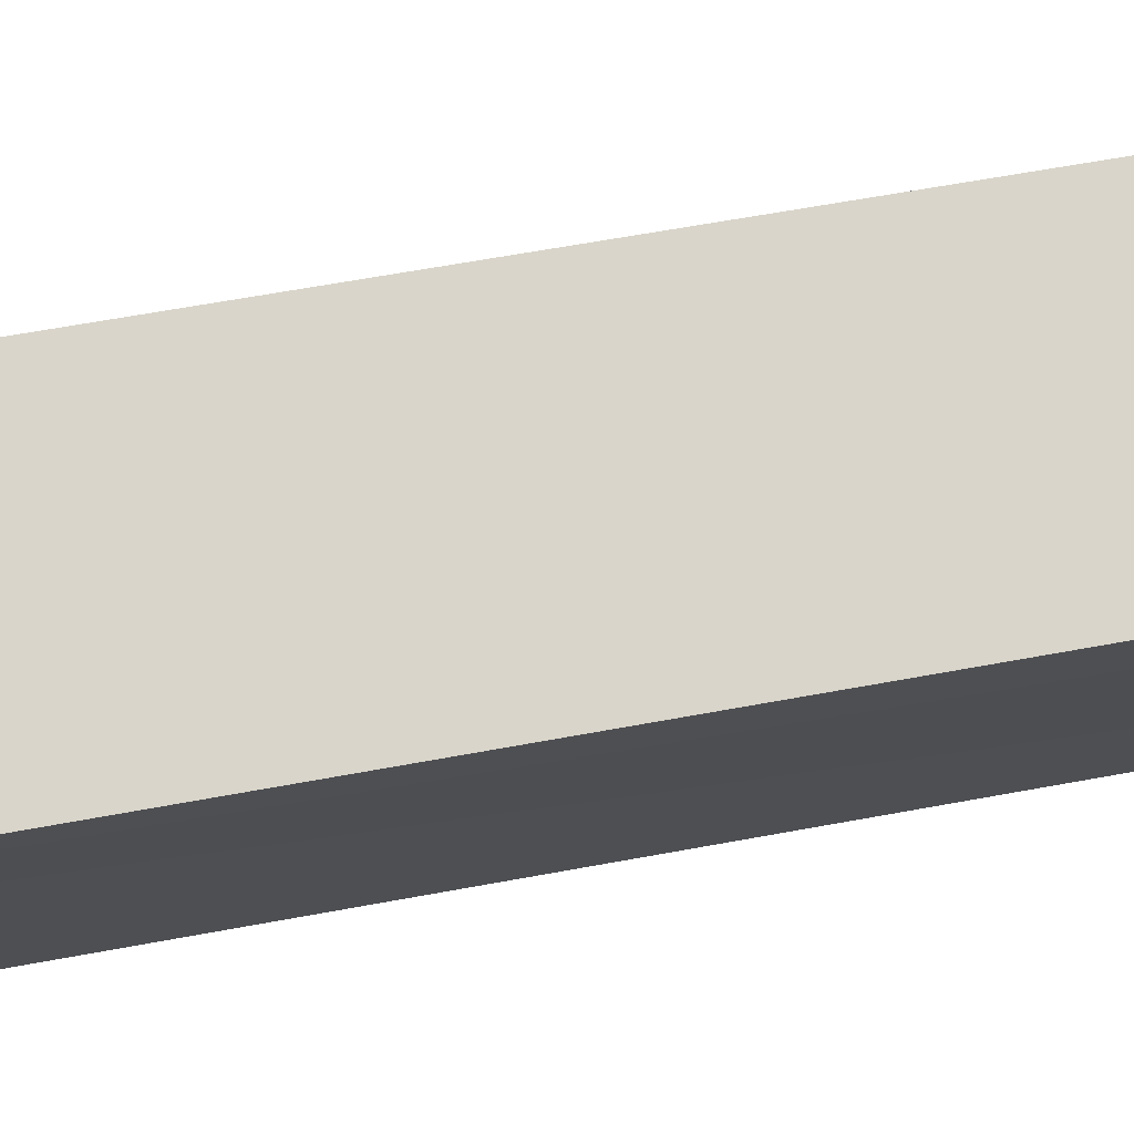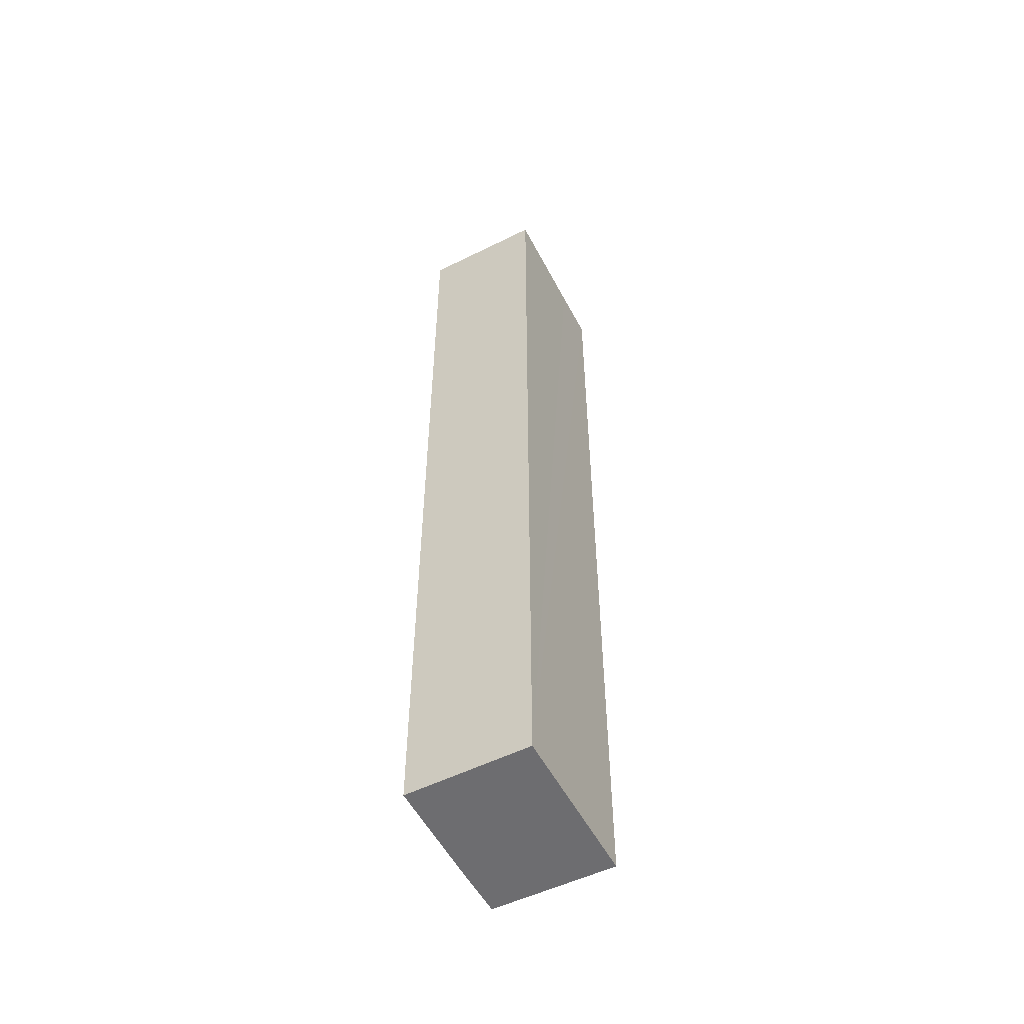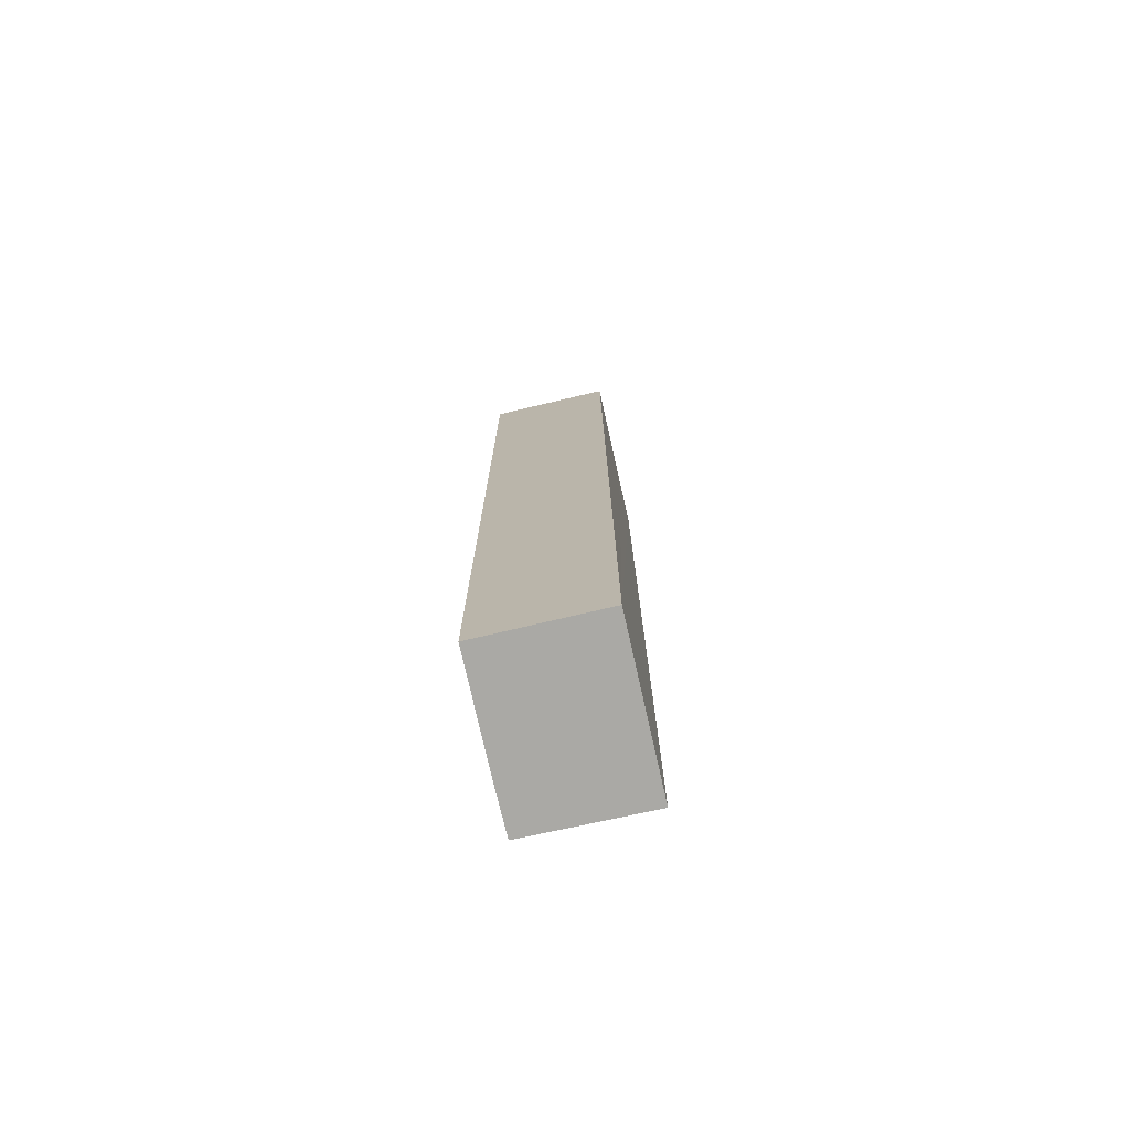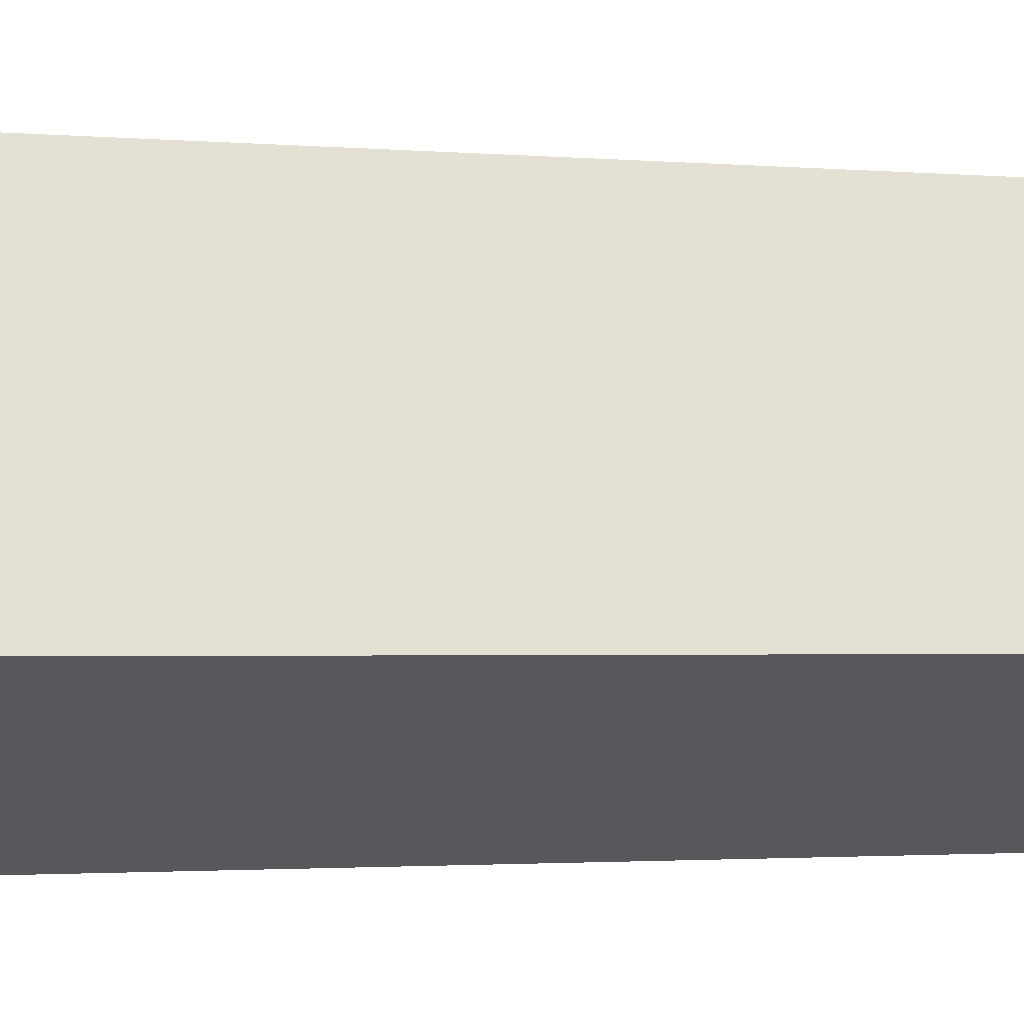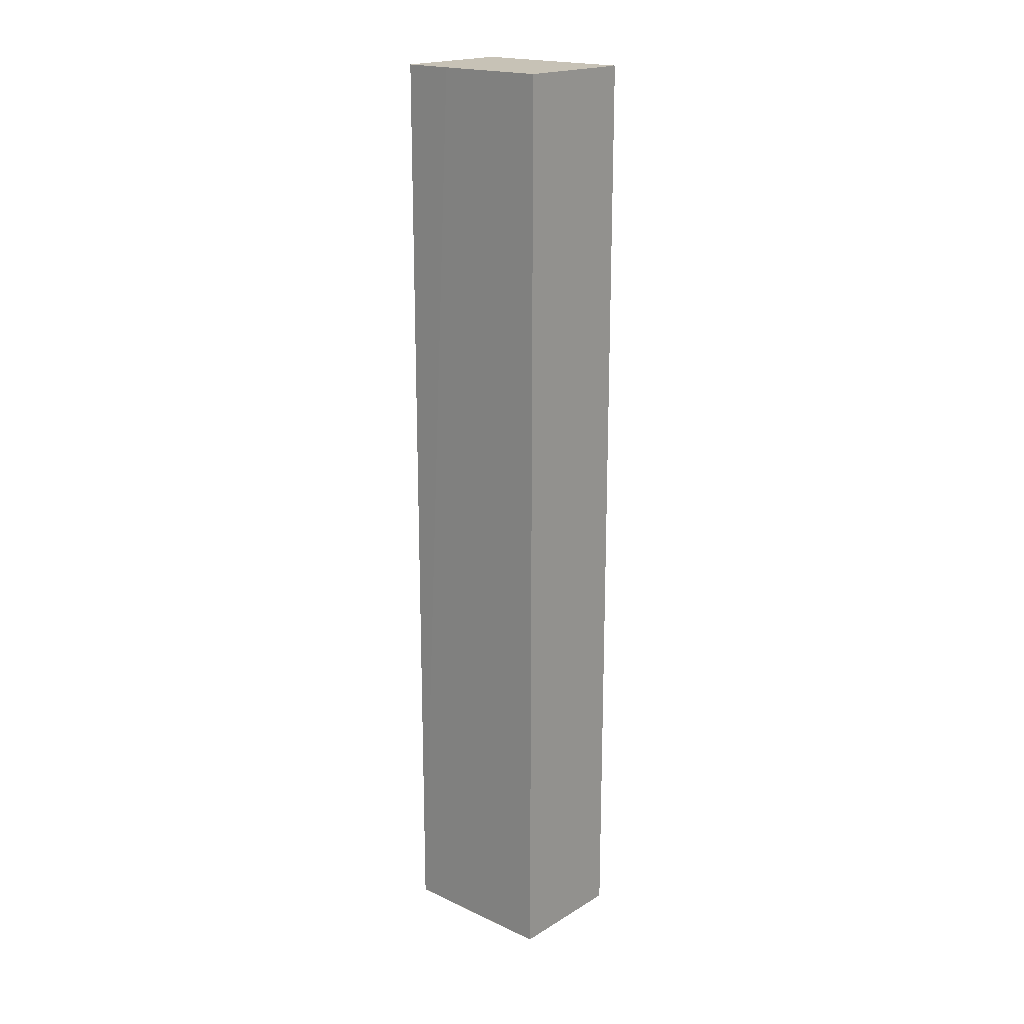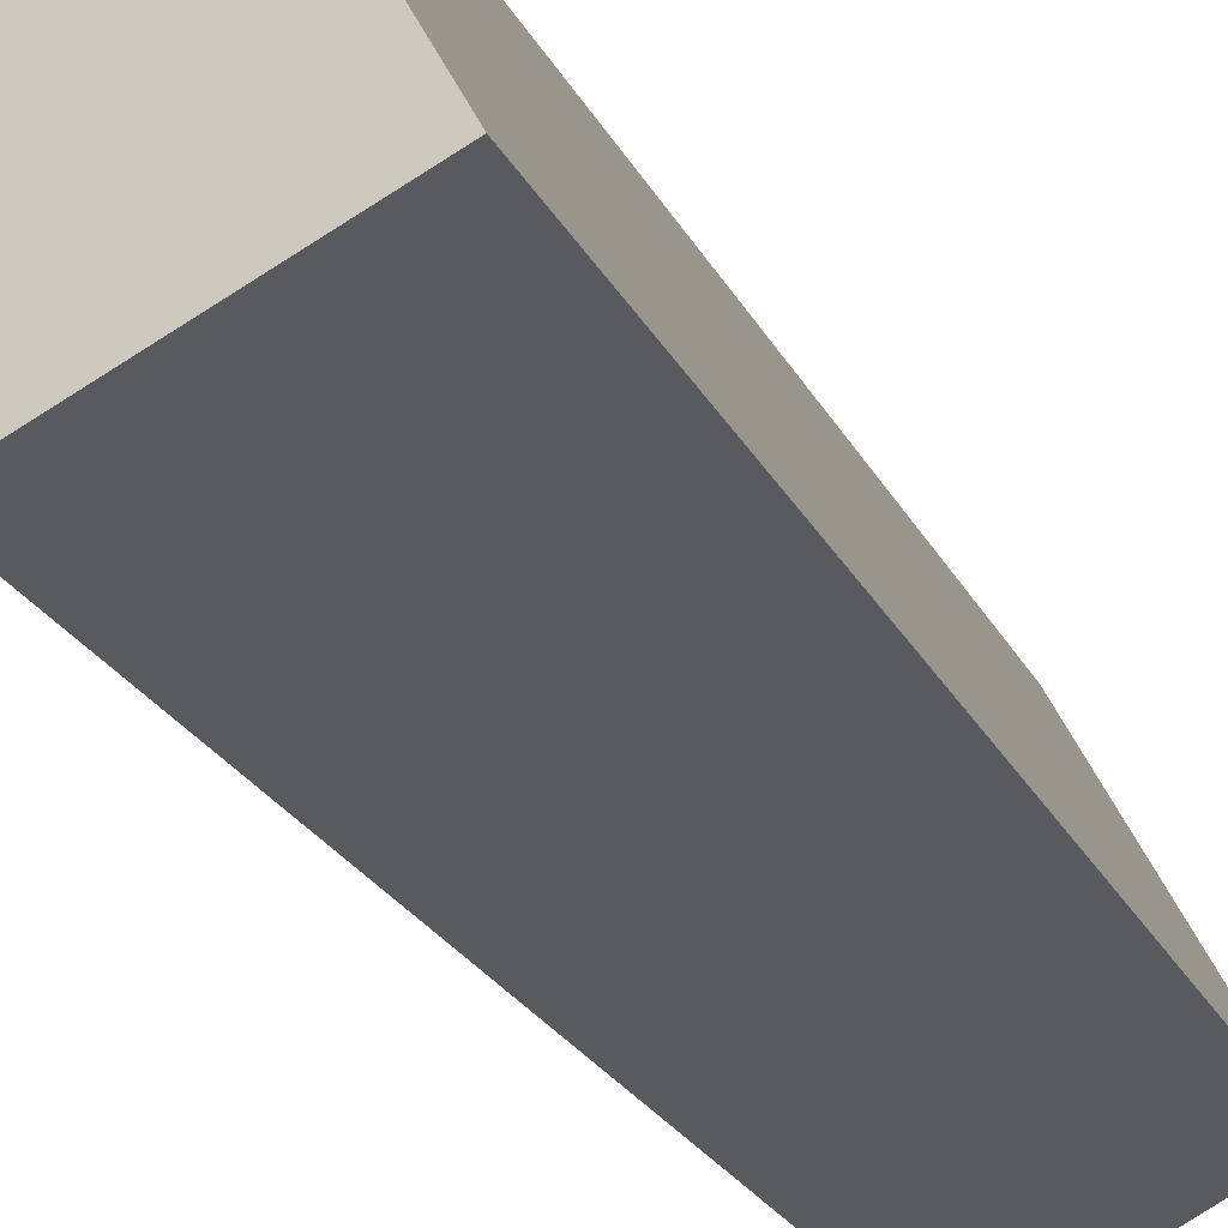
<metadata>
{"format":"obj","ext":"obj","renderer":"f3d","projection":"perspective","resolution":1024,"background":"white","views":[{"elev":45.6,"azim":76.8,"up":"+Z"},{"elev":-54.1,"azim":-122.8,"up":"+Y"},{"elev":-75.3,"azim":-137.4,"up":"+Y"},{"elev":-1.0,"azim":-121.6,"up":"+Z"},{"elev":19.1,"azim":160.9,"up":"+Y"},{"elev":-15.1,"azim":-166.0,"up":"+Z"}]}
</metadata>
<code>
v  3.402 17.05 1.438
v  1.011 17.05 1.753
v  1.472 17.05 2.562
v  0 17.05 1.044e-15
v  1.951 17.05 -1.098
v  2.962 17.05 0.648
v  0 0 0
v  1.472 -1.569e-16 2.562
v  1.011 -1.073e-16 1.753
v  3.402 -8.805e-17 1.438
v  1.951 6.723e-17 -1.098
v  2.962 -3.968e-17 0.648
g defaultobject
f 1 2 3
f 2 1 4
f 4 1 5
f 5 1 6
f 7 2 4
f 2 7 3
f 3 7 8
f 8 7 9
f 8 1 3
f 1 8 10
f 10 6 1
f 6 10 5
f 5 10 11
f 11 10 12
f 11 4 5
f 4 11 7
f 9 10 8
f 10 9 7
f 10 7 12
f 12 7 11

</code>
